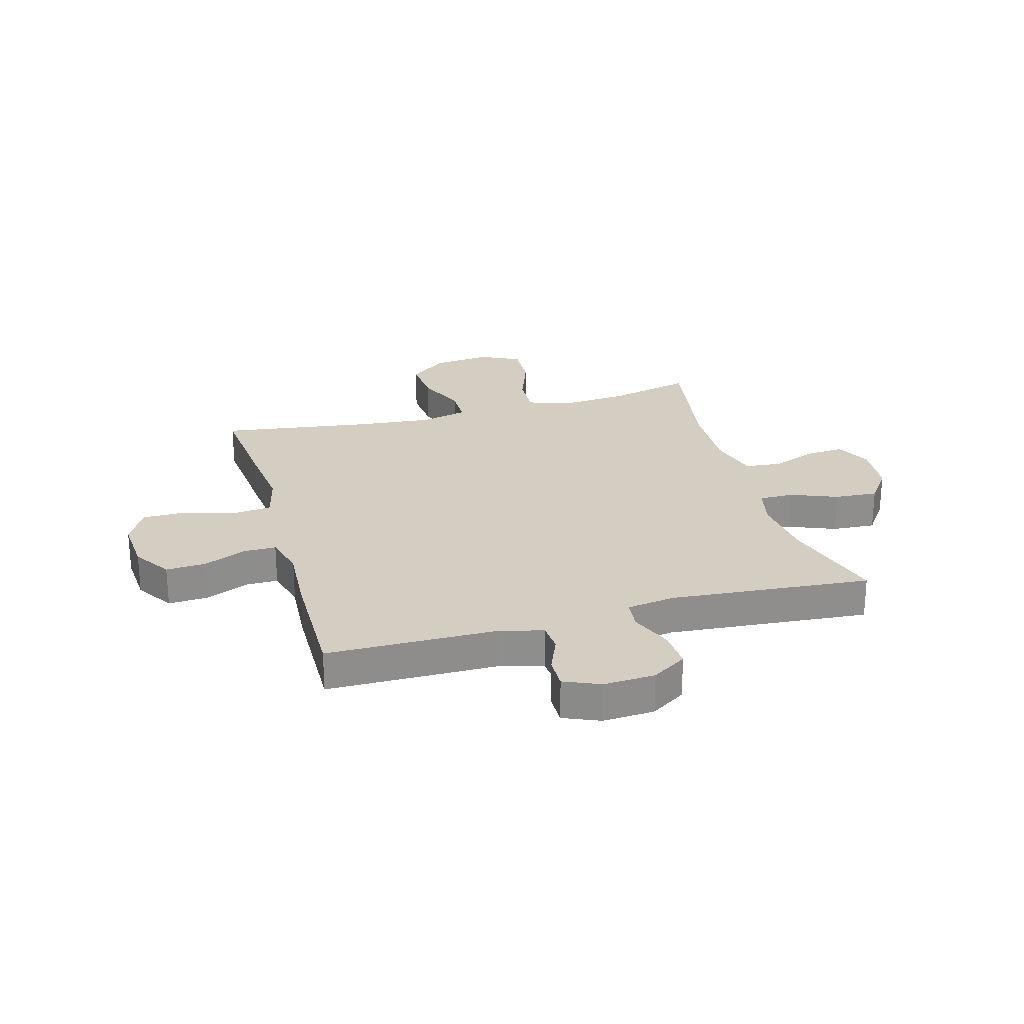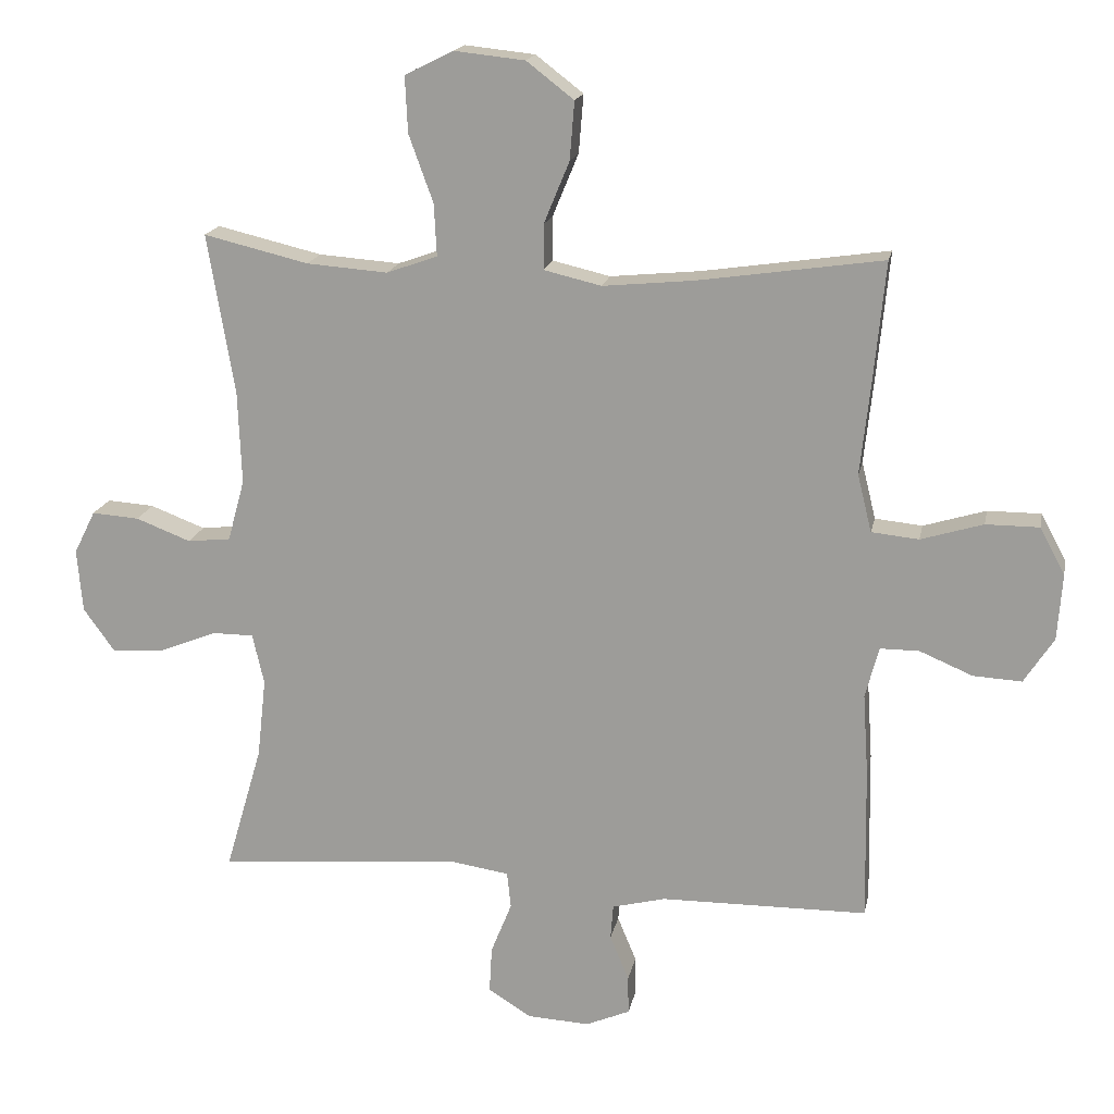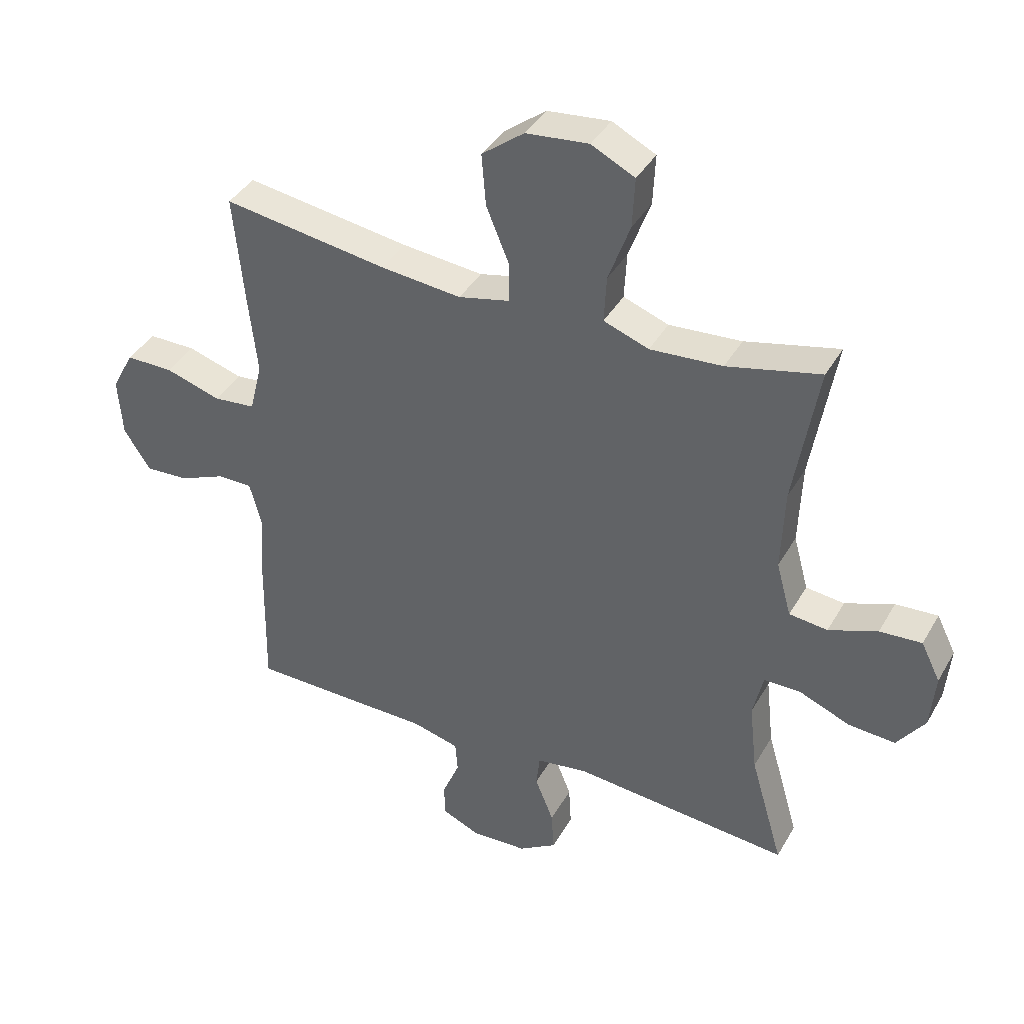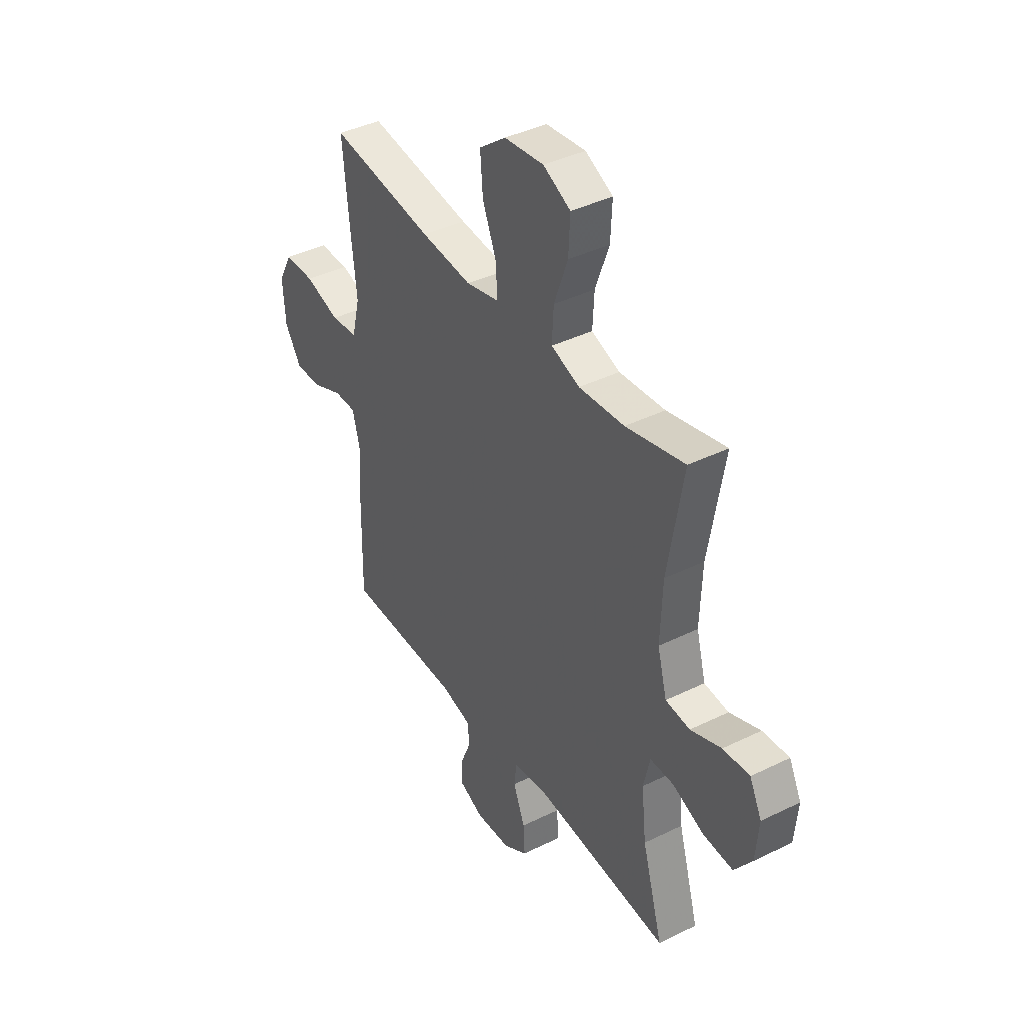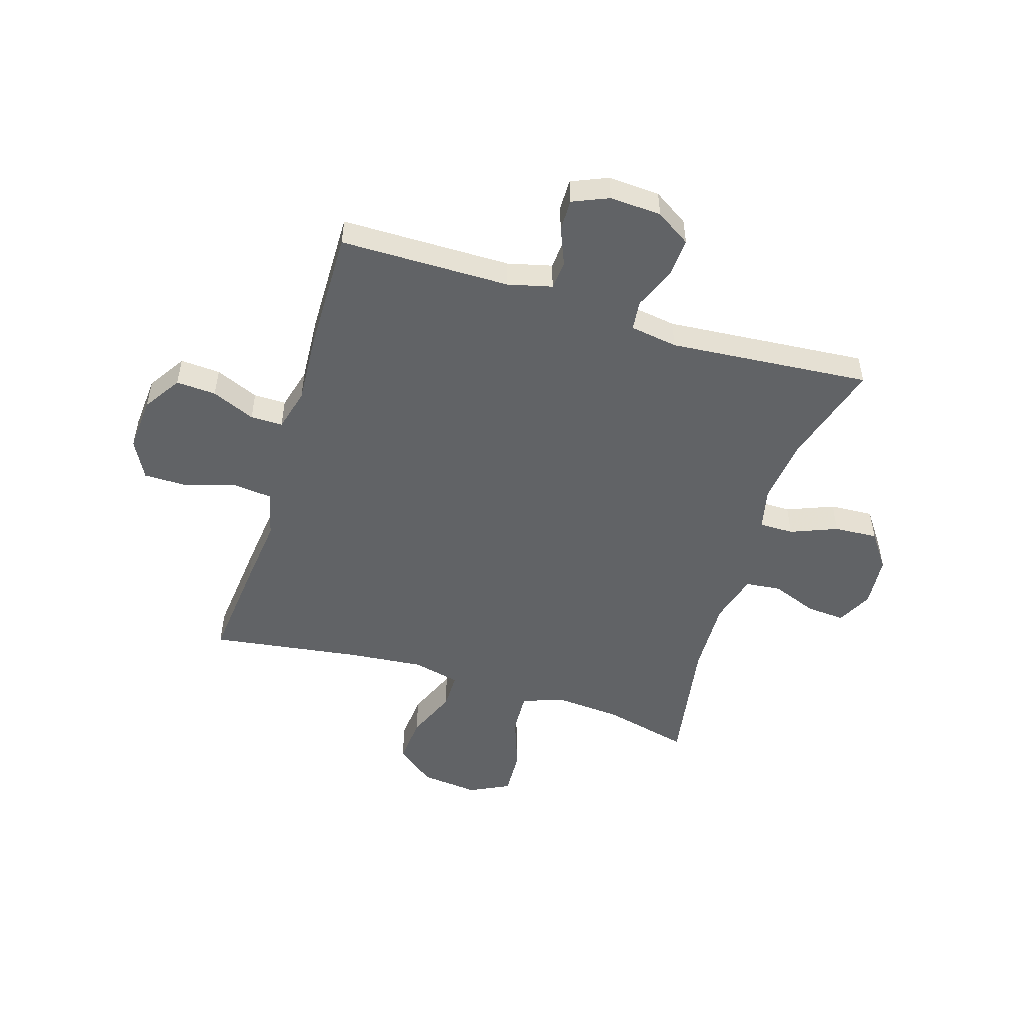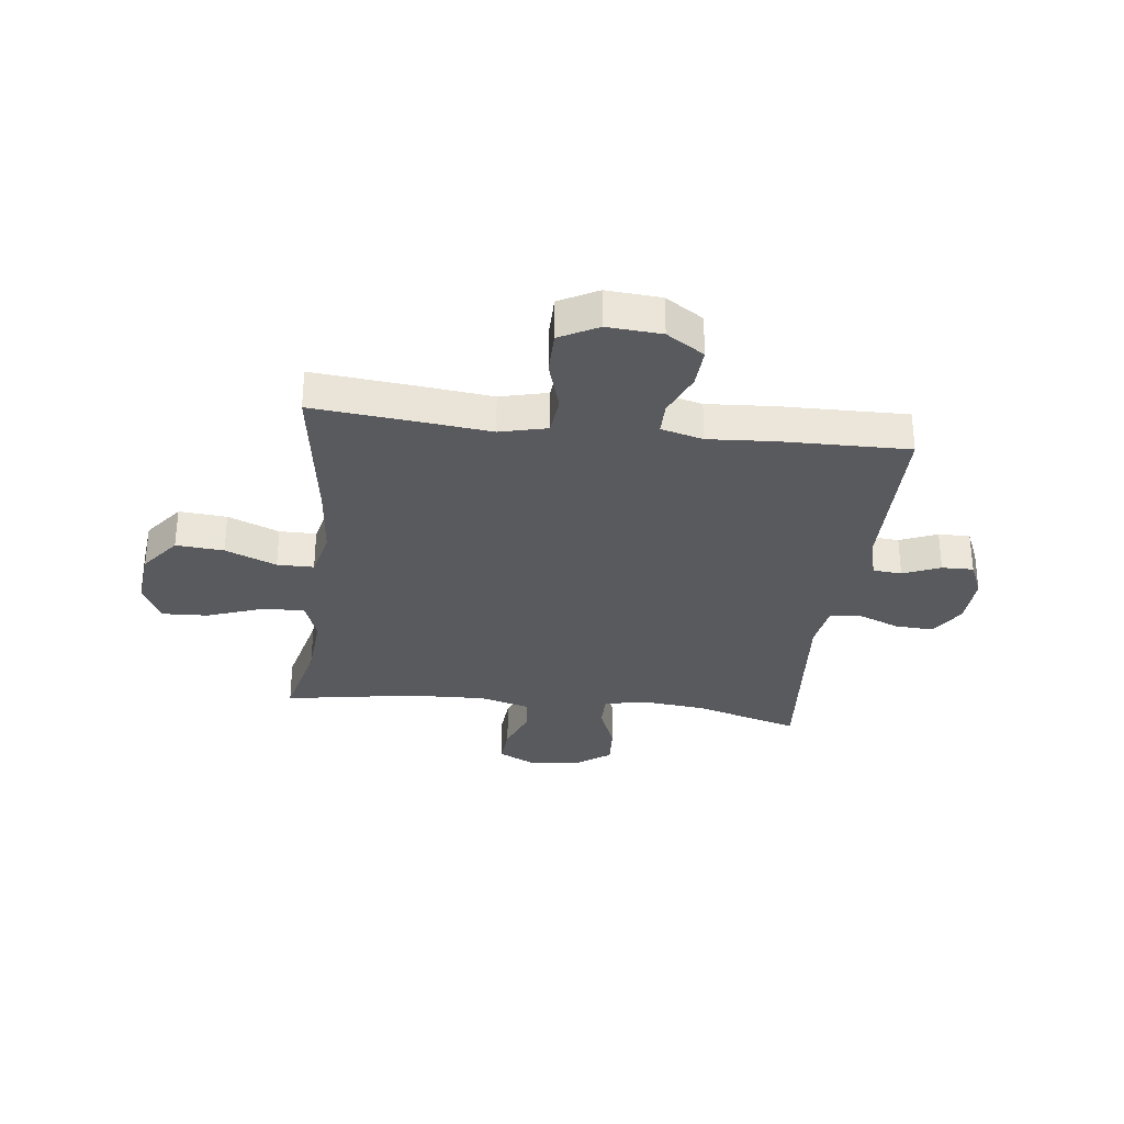
<metadata>
{"format":"obj","ext":"obj","renderer":"f3d","projection":"perspective","resolution":1024,"background":"white","views":[{"elev":25.3,"azim":164.3,"up":"+Y"},{"elev":17.4,"azim":11.0,"up":"+Z"},{"elev":39.5,"azim":-152.8,"up":"+Z"},{"elev":40.2,"azim":-121.2,"up":"+Z"},{"elev":-50.8,"azim":162.6,"up":"+Y"},{"elev":-31.2,"azim":83.1,"up":"+Y"}]}
</metadata>
<code>
v -0.5 0.07 -0.5
v -0.445 0.07 -0.312
v -0.432 0.07 -0.194
v -0.449 0.07 -0.119
v -0.511 0.07 -0.119
v -0.595 0.07 -0.153
v -0.673 0.07 -0.158
v -0.719 0.07 -0.094
v -0.727 0.07 -0.001
v -0.695 0.07 0.063
v -0.625 0.07 0.058
v -0.544 0.07 0.027
v -0.48 0.07 0.034
v -0.455 0.07 0.125
v -0.46 0.07 0.262
v -0.5 0.07 0.5
v -0.345 0.07 0.463
v -0.225 0.07 0.454
v -0.15 0.07 0.481
v -0.154 0.07 0.558
v -0.19 0.07 0.657
v -0.194 0.07 0.74
v -0.122 0.07 0.776
v -0.018 0.07 0.765
v 0.052 0.07 0.711
v 0.045 0.07 0.625
v 0.007 0.07 0.533
v 0.007 0.07 0.467
v 0.092 0.07 0.447
v 0.226 0.07 0.46
v 0.5 0.07 0.5
v 0.482 0.07 0.314
v 0.468 0.07 0.186
v 0.489 0.07 0.101
v 0.559 0.07 0.094
v 0.651 0.07 0.122
v 0.73 0.07 0.122
v 0.767 0.07 0.053
v 0.76 0.07 -0.045
v 0.716 0.07 -0.113
v 0.644 0.07 -0.109
v 0.566 0.07 -0.076
v 0.508 0.07 -0.076
v 0.488 0.07 -0.152
v 0.496 0.07 -0.272
v 0.5 0.07 -0.5
v 0.194 0.07 -0.503
v 0.115 0.07 -0.523
v 0.111 0.07 -0.575
v 0.139 0.07 -0.642
v 0.14 0.07 -0.699
v 0.075 0.07 -0.727
v -0.018 0.07 -0.722
v -0.081 0.07 -0.682
v -0.077 0.07 -0.613
v -0.046 0.07 -0.536
v -0.052 0.07 -0.482
v -0.138 0.07 -0.469
v -0.5 0 -0.5
v -0.445 0 -0.312
v -0.432 0 -0.194
v -0.449 0 -0.119
v -0.511 0 -0.119
v -0.595 0 -0.153
v -0.673 0 -0.158
v -0.719 0 -0.094
v -0.727 0 -0.001
v -0.695 0 0.063
v -0.625 0 0.058
v -0.544 0 0.027
v -0.48 0 0.034
v -0.455 0 0.125
v -0.46 0 0.262
v -0.5 0 0.5
v -0.345 0 0.463
v -0.225 0 0.454
v -0.15 0 0.481
v -0.154 0 0.558
v -0.19 0 0.657
v -0.194 0 0.74
v -0.122 0 0.776
v -0.018 0 0.765
v 0.052 0 0.711
v 0.045 0 0.625
v 0.007 0 0.533
v 0.007 0 0.467
v 0.092 0 0.447
v 0.226 0 0.46
v 0.5 0 0.5
v 0.482 0 0.314
v 0.468 0 0.186
v 0.489 0 0.101
v 0.559 0 0.094
v 0.651 0 0.122
v 0.73 0 0.122
v 0.767 0 0.053
v 0.76 0 -0.045
v 0.716 0 -0.113
v 0.644 0 -0.109
v 0.566 0 -0.076
v 0.508 0 -0.076
v 0.488 0 -0.152
v 0.496 0 -0.272
v 0.5 0 -0.5
v 0.194 0 -0.503
v 0.115 0 -0.523
v 0.111 0 -0.575
v 0.139 0 -0.642
v 0.14 0 -0.699
v 0.075 0 -0.727
v -0.018 0 -0.722
v -0.081 0 -0.682
v -0.077 0 -0.613
v -0.046 0 -0.536
v -0.052 0 -0.482
v -0.138 0 -0.469
f 54 55 56
f 53 54 56
f 52 53 56
f 51 52 56
f 50 51 56
f 49 50 56
f 48 49 56 57
f 47 48 57
f 47 57 58
f 46 47 58
f 45 46 58
f 44 45 58
f 40 41 42
f 39 40 42
f 38 39 42
f 37 38 42
f 36 37 42
f 35 36 42
f 34 35 42 43
f 58 1 2
f 44 58 2
f 43 44 2
f 34 43 2
f 33 34 2
f 25 26 27
f 24 25 27
f 23 24 27
f 22 23 27
f 21 22 27
f 20 21 27
f 19 20 27 28
f 18 19 28 29
f 15 16 17
f 14 15 17 18
f 13 14 18 29
f 10 11 12
f 9 10 12
f 8 9 12
f 7 8 12
f 6 7 12
f 5 6 12
f 4 5 12 13
f 13 29 30
f 4 13 30
f 3 4 30
f 31 32 33
f 30 31 33
f 3 30 33
f 2 3 33
f 114 113 112
f 114 112 111
f 114 111 110
f 114 110 109
f 114 109 108
f 114 108 107
f 115 114 107 106
f 115 106 105
f 116 115 105
f 116 105 104
f 116 104 103
f 116 103 102
f 100 99 98
f 100 98 97
f 100 97 96
f 100 96 95
f 100 95 94
f 100 94 93
f 101 100 93 92
f 60 59 116
f 60 116 102
f 60 102 101
f 60 101 92
f 60 92 91
f 85 84 83
f 85 83 82
f 85 82 81
f 85 81 80
f 85 80 79
f 85 79 78
f 86 85 78 77
f 87 86 77 76
f 75 74 73
f 76 75 73 72
f 87 76 72 71
f 70 69 68
f 70 68 67
f 70 67 66
f 70 66 65
f 70 65 64
f 70 64 63
f 71 70 63 62
f 88 87 71
f 88 71 62
f 88 62 61
f 91 90 89
f 91 89 88
f 91 88 61
f 91 61 60
f 1 59 60 2
f 2 60 61 3
f 3 61 62 4
f 4 62 63 5
f 5 63 64 6
f 6 64 65 7
f 7 65 66 8
f 8 66 67 9
f 9 67 68 10
f 10 68 69 11
f 11 69 70 12
f 12 70 71 13
f 13 71 72 14
f 14 72 73 15
f 15 73 74 16
f 16 74 75 17
f 17 75 76 18
f 18 76 77 19
f 19 77 78 20
f 20 78 79 21
f 21 79 80 22
f 22 80 81 23
f 23 81 82 24
f 24 82 83 25
f 25 83 84 26
f 26 84 85 27
f 27 85 86 28
f 28 86 87 29
f 29 87 88 30
f 30 88 89 31
f 31 89 90 32
f 32 90 91 33
f 33 91 92 34
f 34 92 93 35
f 35 93 94 36
f 36 94 95 37
f 37 95 96 38
f 38 96 97 39
f 39 97 98 40
f 40 98 99 41
f 41 99 100 42
f 42 100 101 43
f 43 101 102 44
f 44 102 103 45
f 45 103 104 46
f 46 104 105 47
f 47 105 106 48
f 48 106 107 49
f 49 107 108 50
f 50 108 109 51
f 51 109 110 52
f 52 110 111 53
f 53 111 112 54
f 54 112 113 55
f 55 113 114 56
f 56 114 115 57
f 57 115 116 58
f 58 116 59 1

</code>
